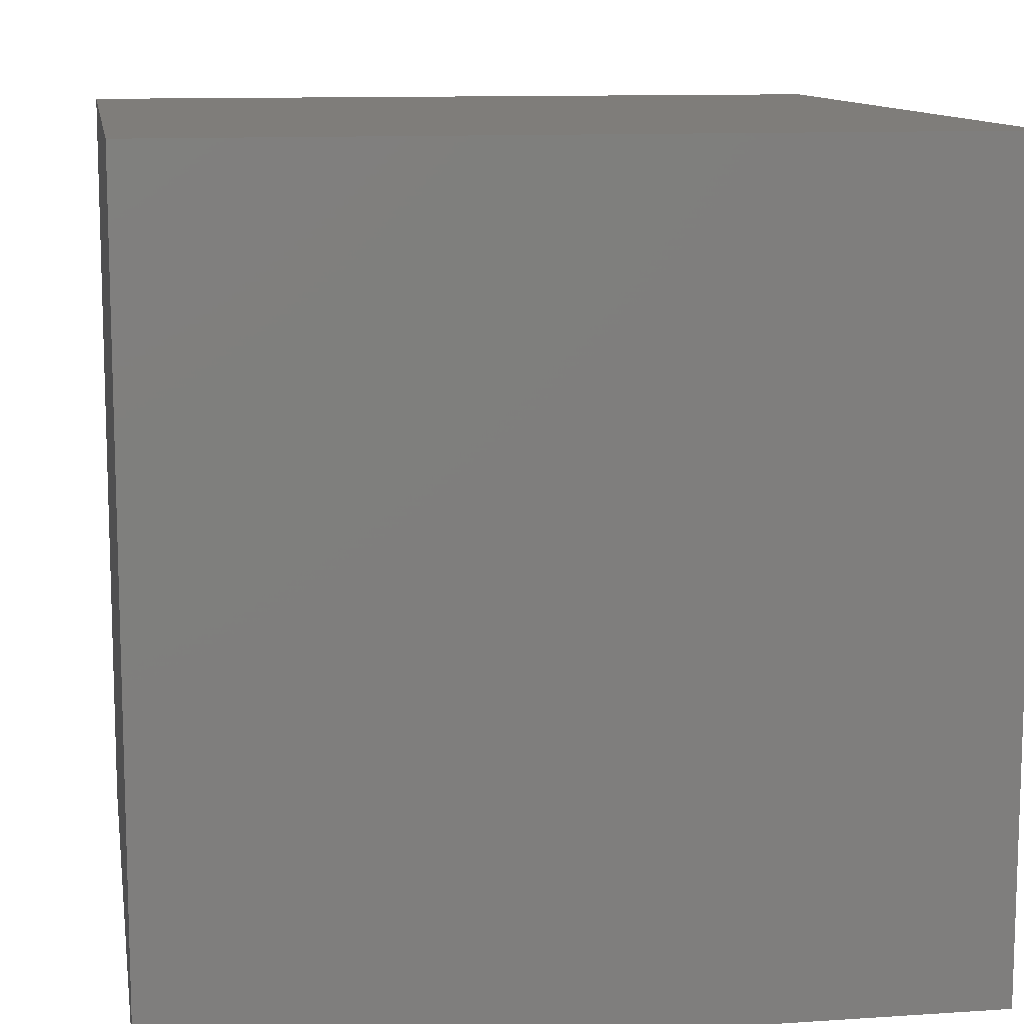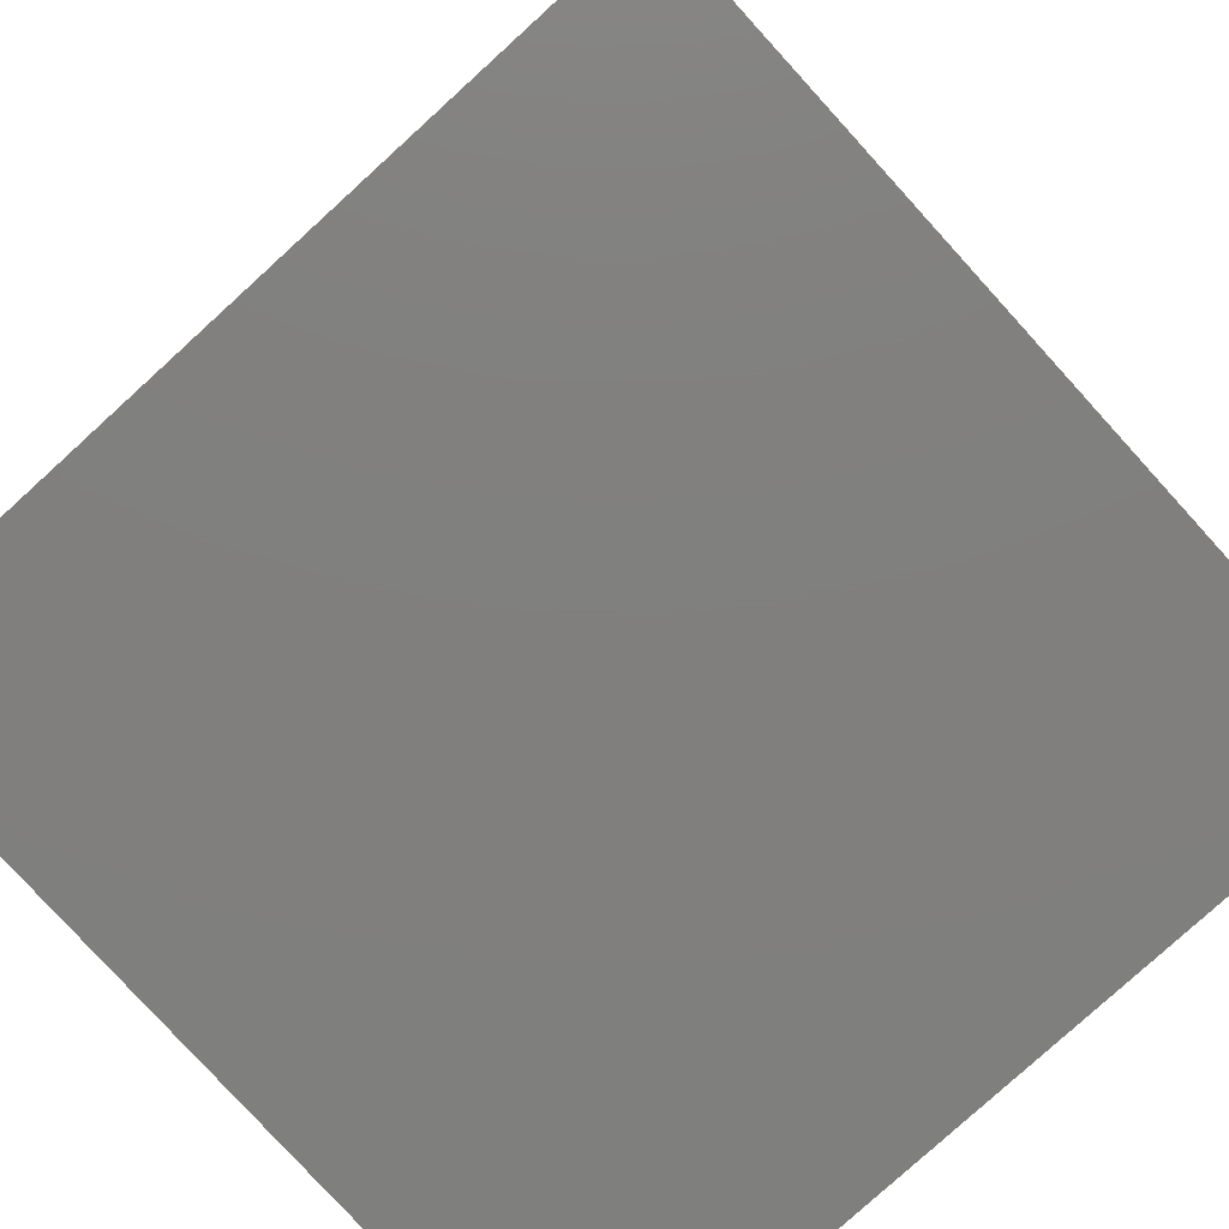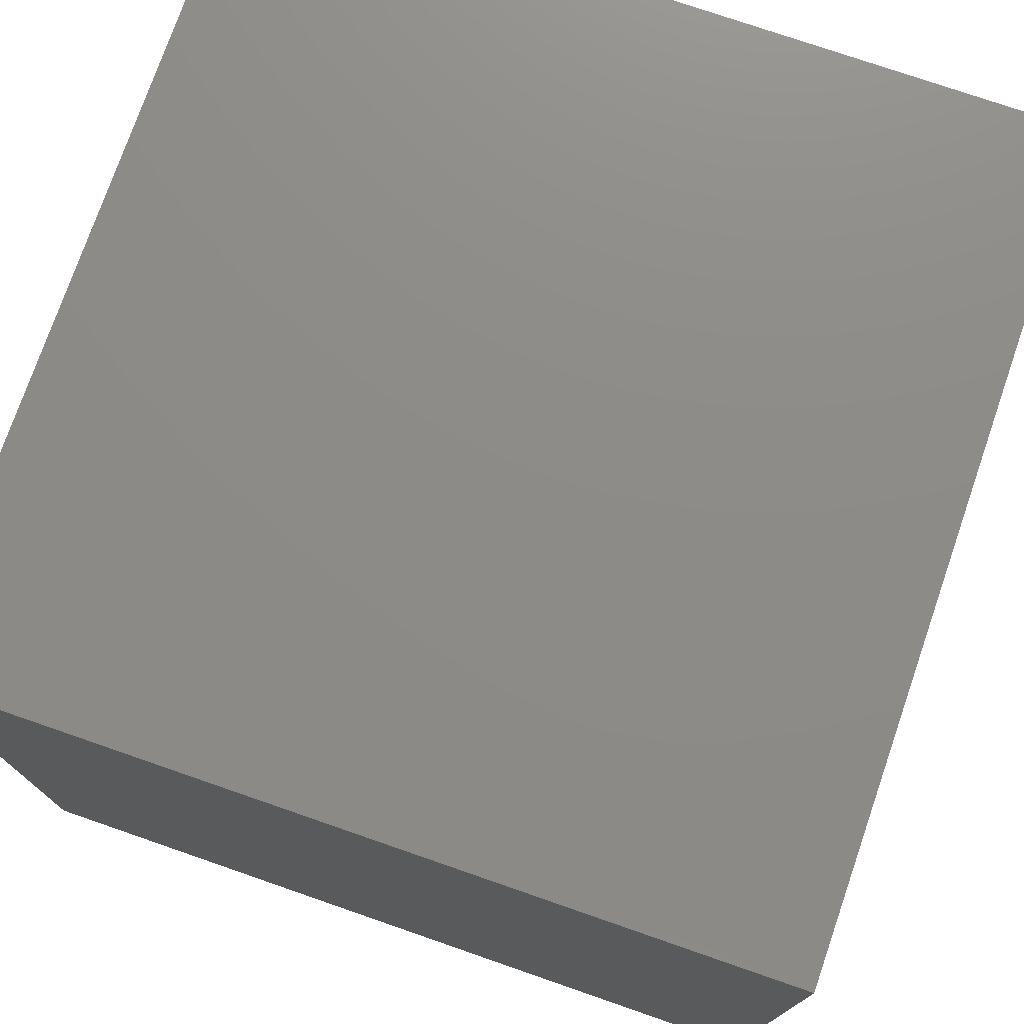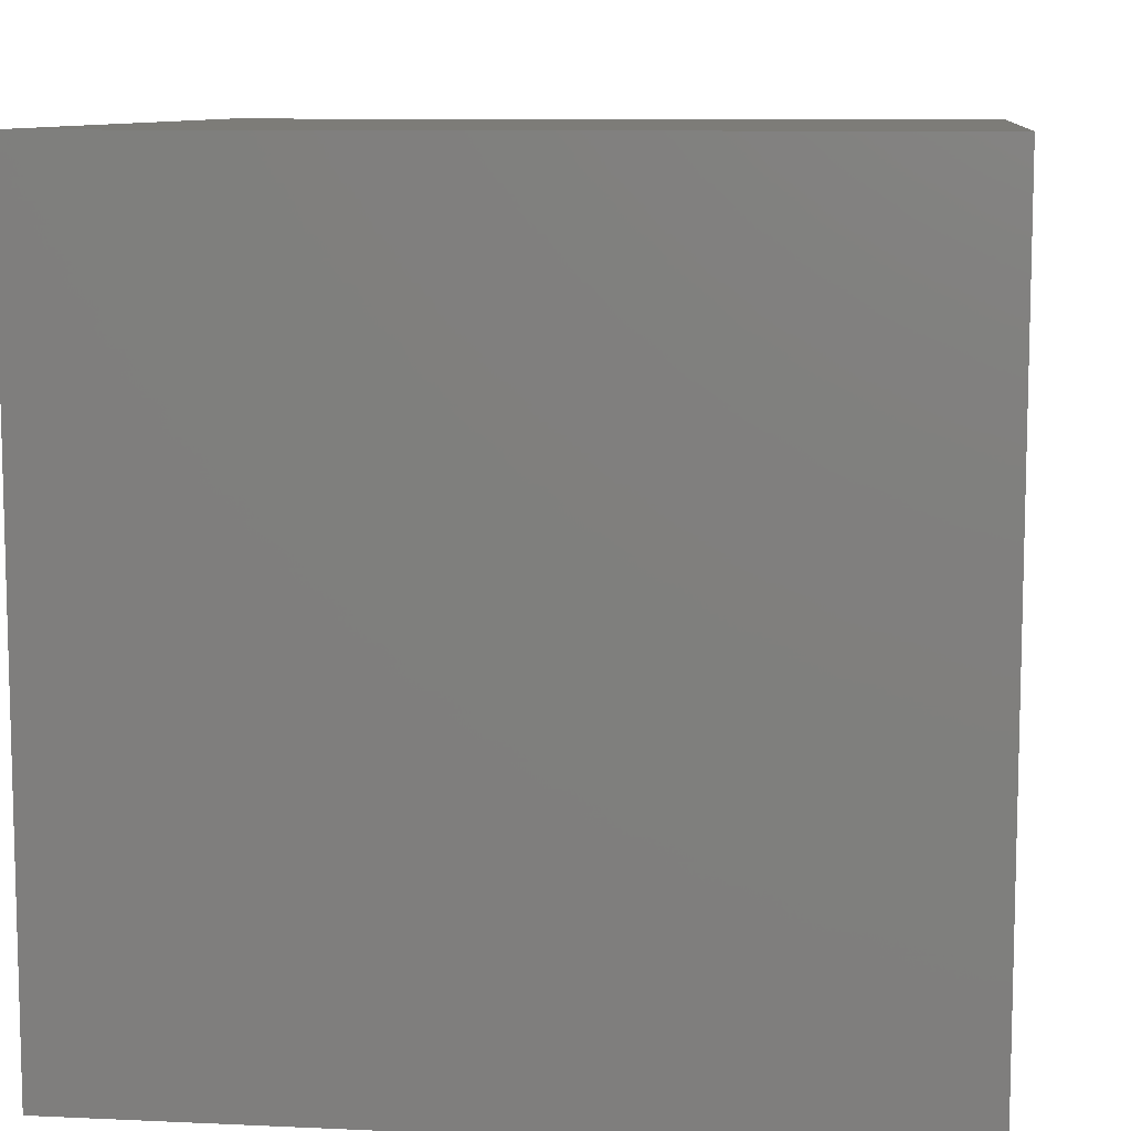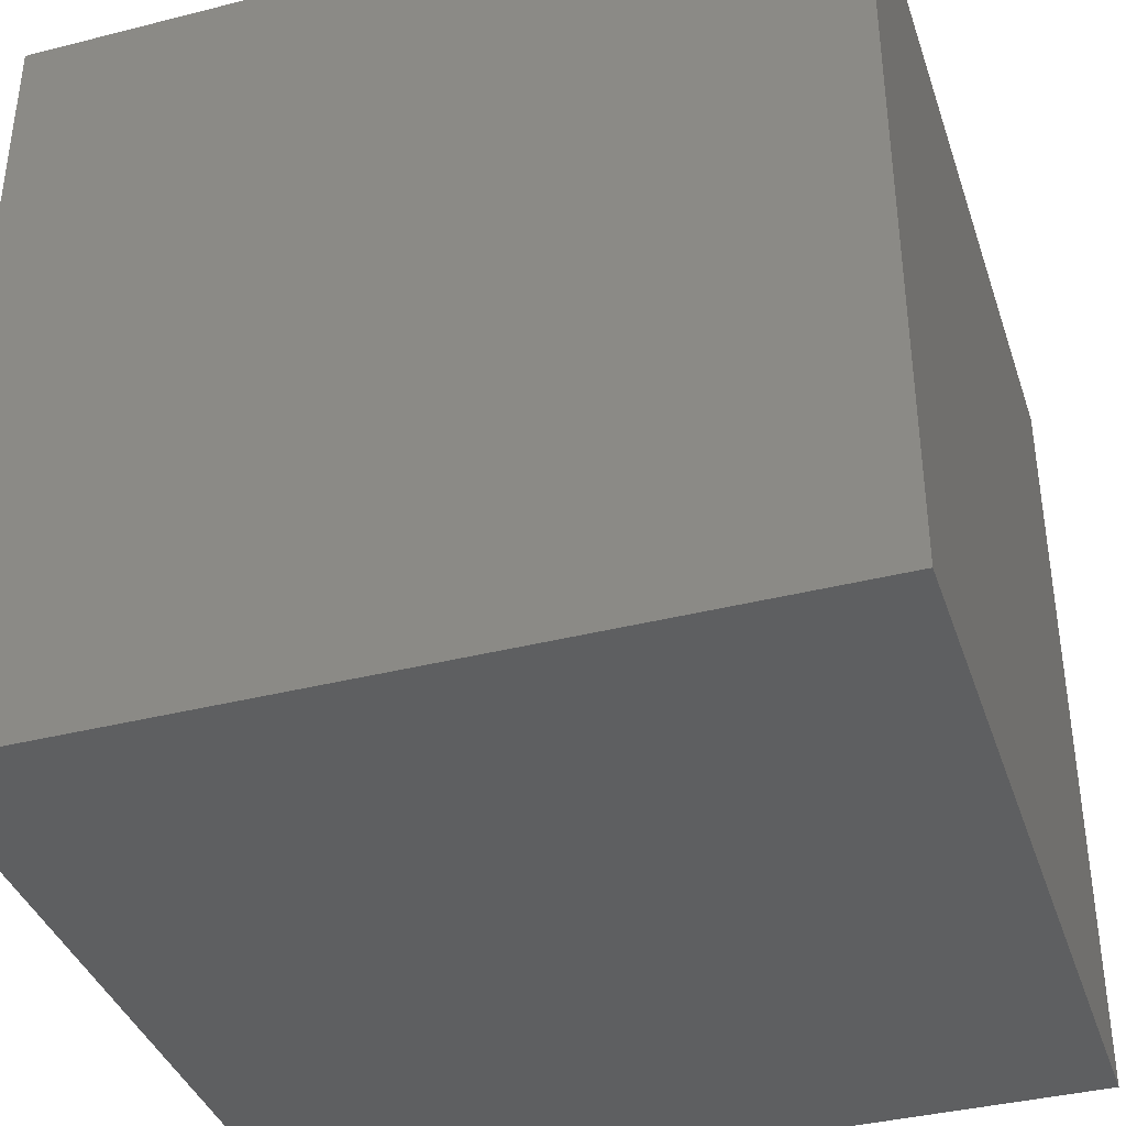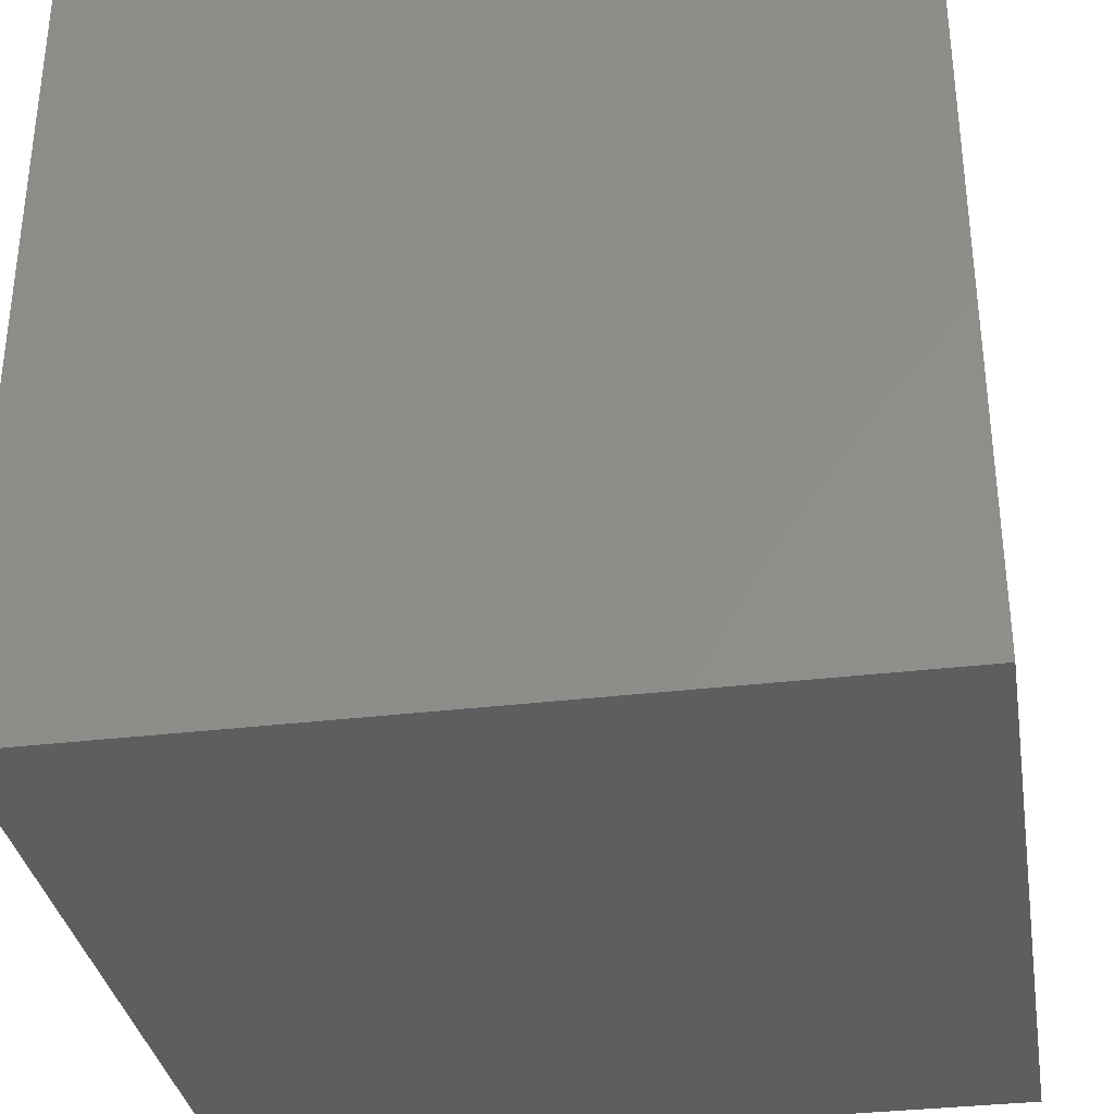
<metadata>
{"format":"stl","ext":"stl","renderer":"f3d","projection":"perspective","resolution":1024,"background":"white","views":[{"elev":11.2,"azim":80.7,"up":"+Z"},{"elev":-79.6,"azim":132.3,"up":"+Z"},{"elev":75.6,"azim":-70.9,"up":"+Z"},{"elev":9.3,"azim":-173.1,"up":"+Y"},{"elev":-38.2,"azim":-72.2,"up":"+Z"},{"elev":-33.9,"azim":-80.7,"up":"+Y"}]}
</metadata>
<code>
# stl→obj: 8 verts, 12 faces
v 3 8 2
v 2 8 2
v 3 7 2
v 2 7 2
v 3 7 1
v 2 7 1
v 3 8 1
v 2 8 1
f 1 2 3
f 3 2 4
f 5 6 7
f 7 6 8
f 4 6 3
f 3 6 5
f 2 8 4
f 4 8 6
f 1 7 2
f 2 7 8
f 3 5 1
f 1 5 7

</code>
